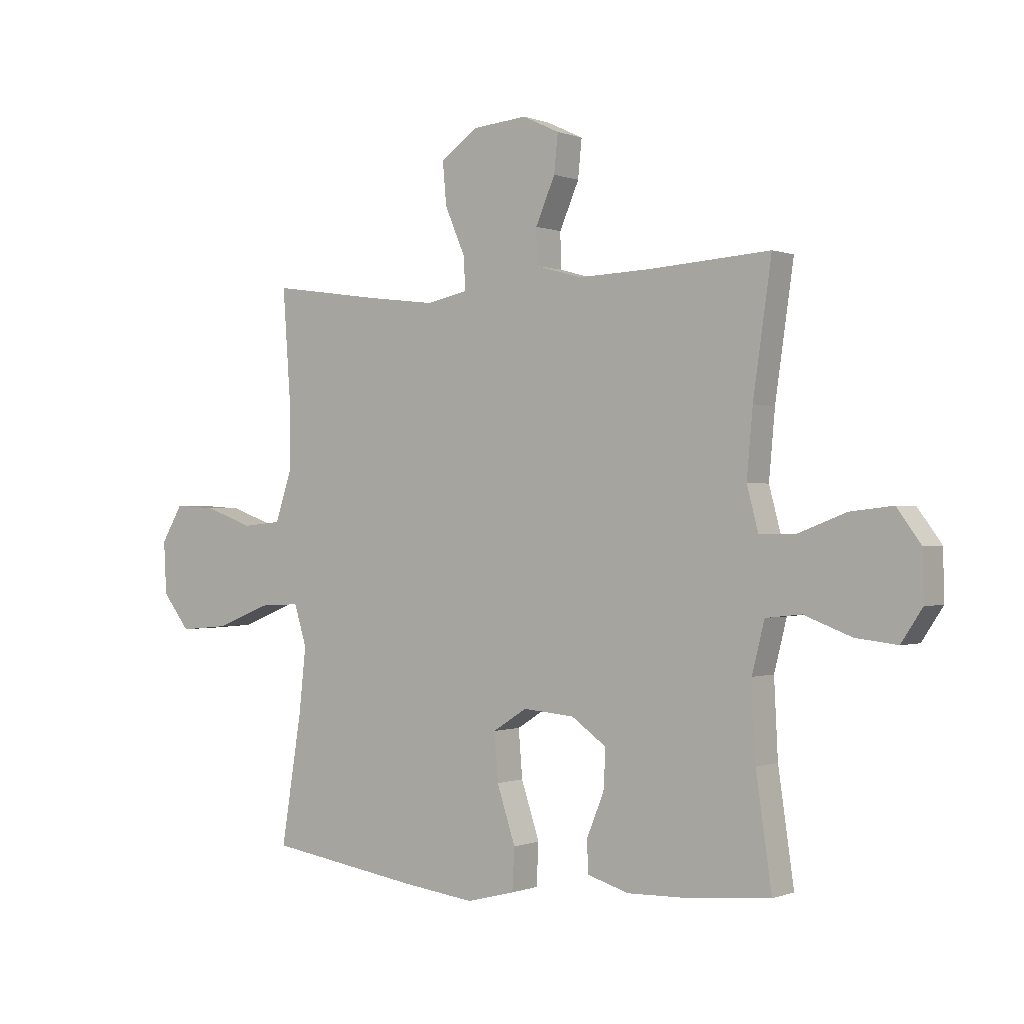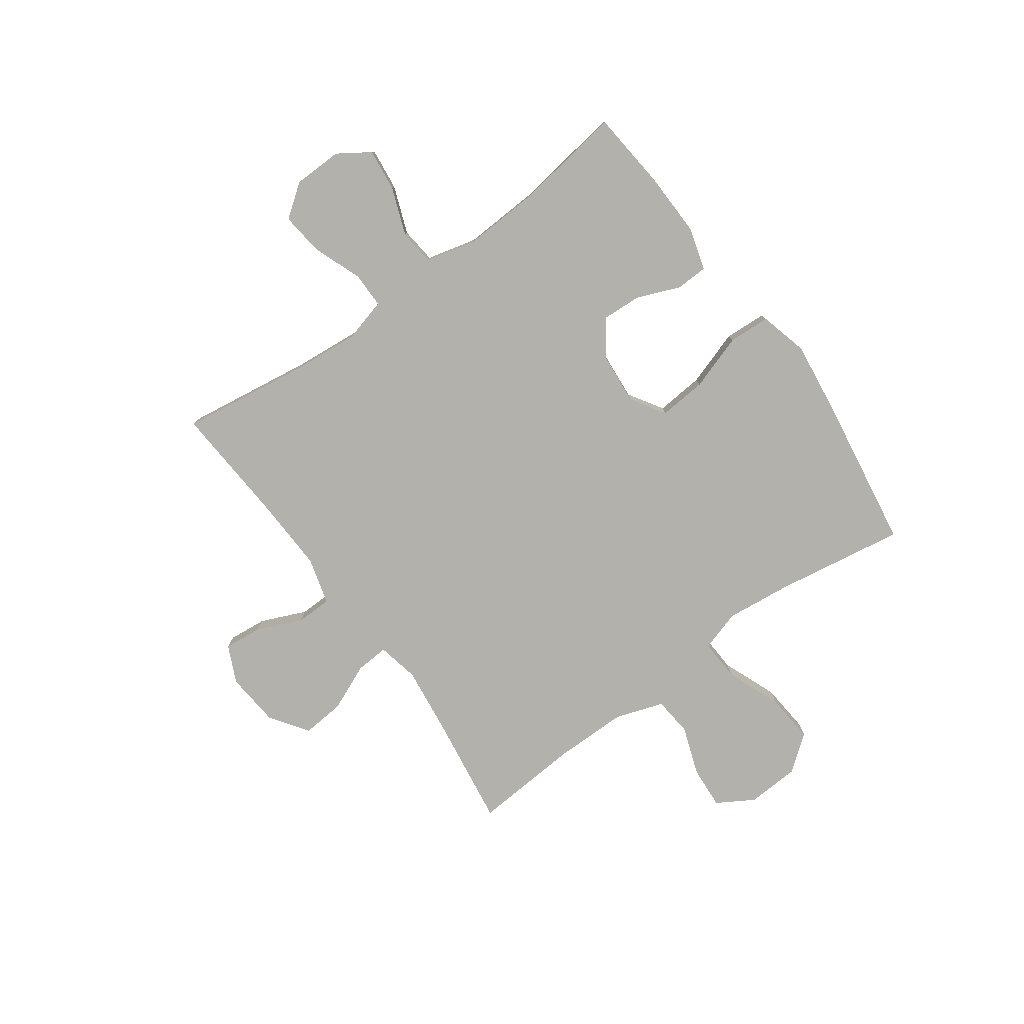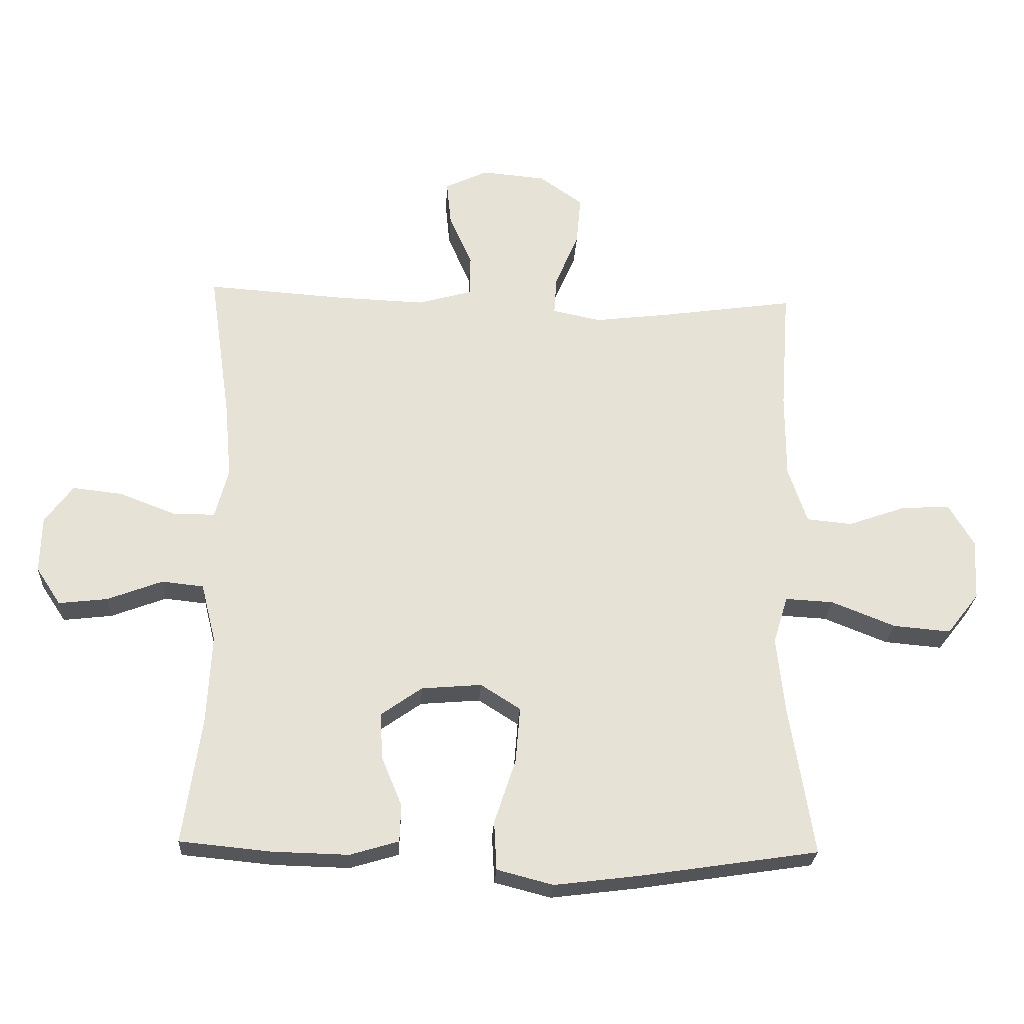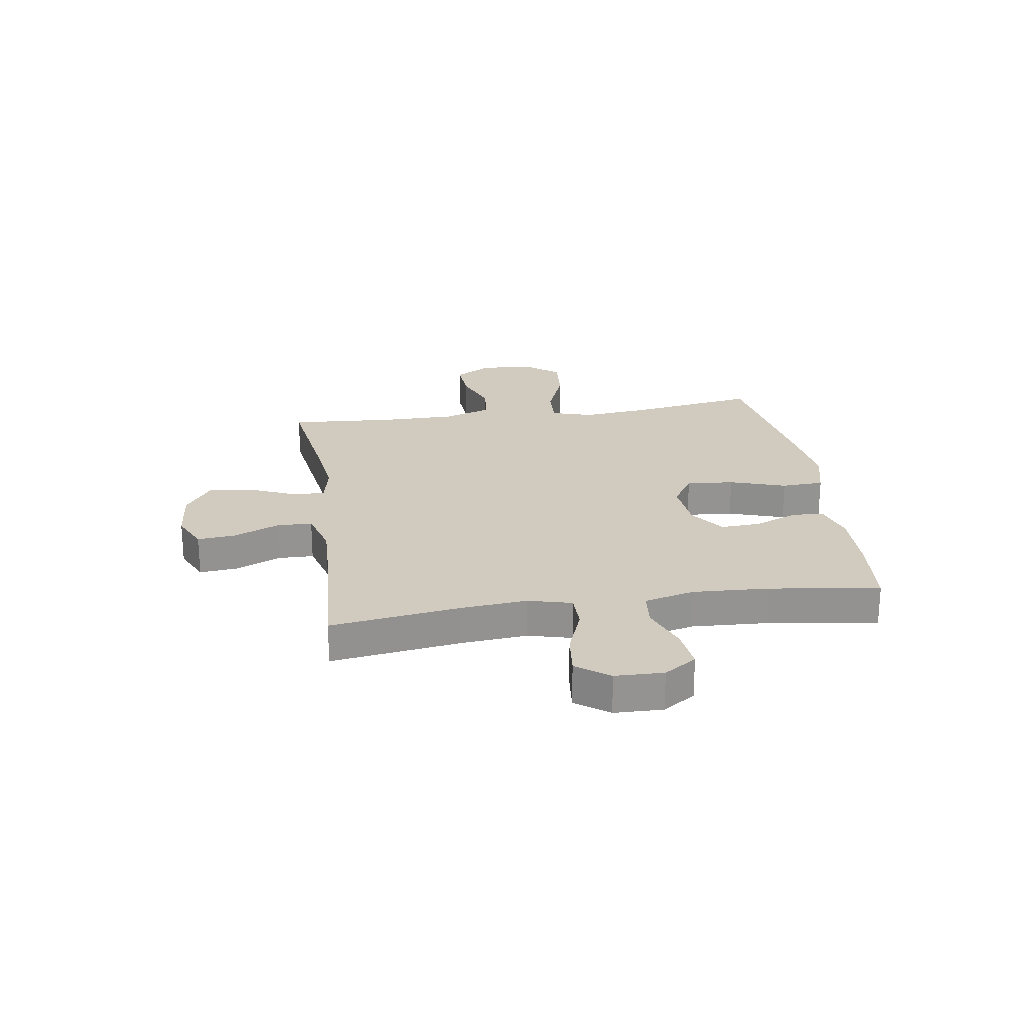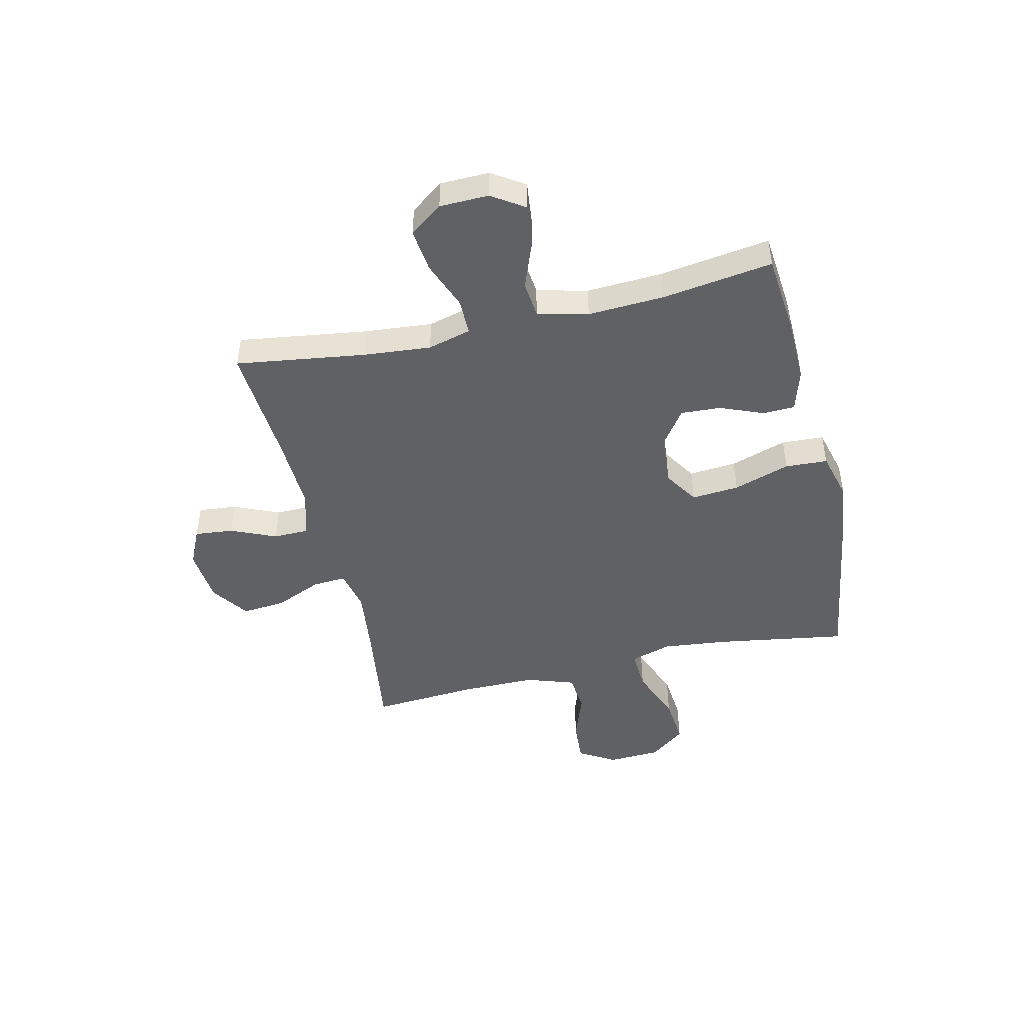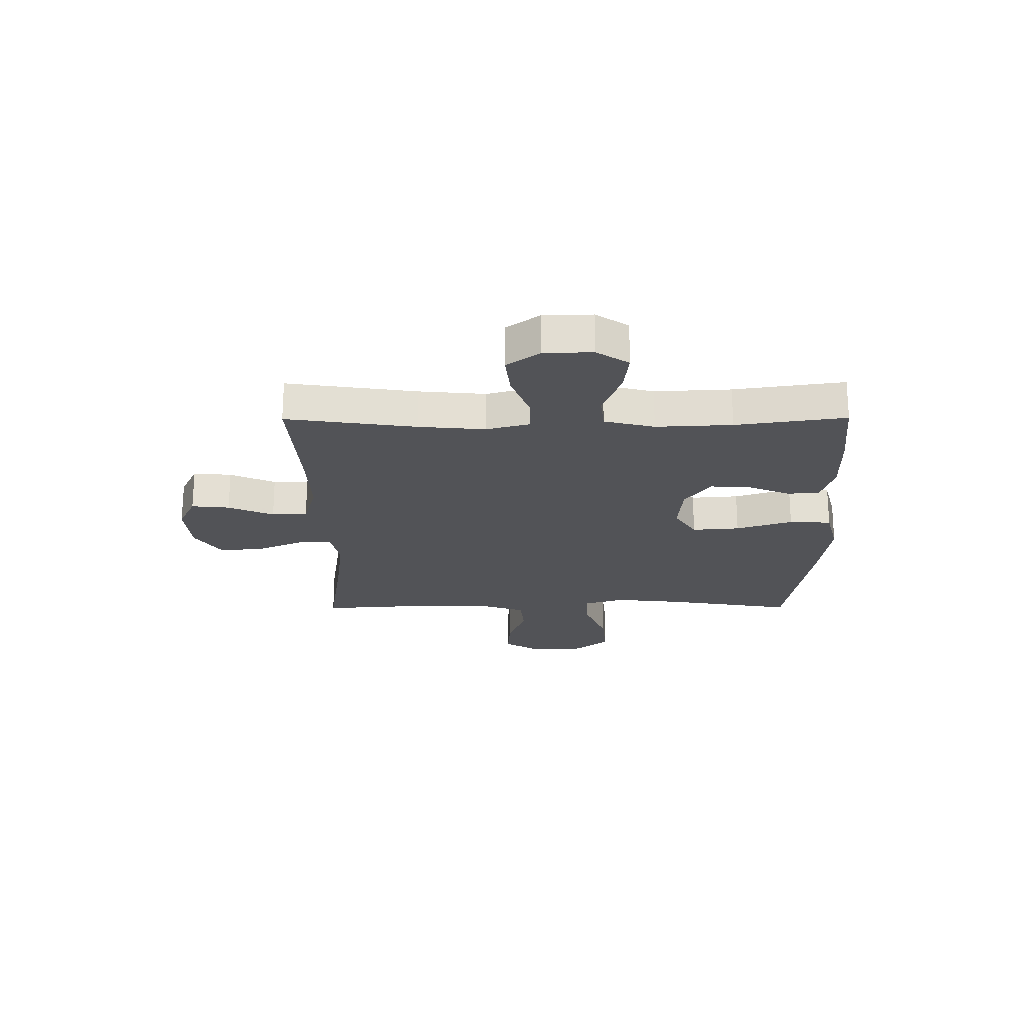
<metadata>
{"format":"obj","ext":"obj","renderer":"f3d","projection":"perspective","resolution":1024,"background":"white","views":[{"elev":-0.2,"azim":35.8,"up":"+Z"},{"elev":-79.0,"azim":125.9,"up":"+Y"},{"elev":-25.6,"azim":176.8,"up":"+Z"},{"elev":23.6,"azim":81.4,"up":"+Y"},{"elev":-46.4,"azim":103.2,"up":"+Y"},{"elev":-22.3,"azim":90.3,"up":"+Y"}]}
</metadata>
<code>
v -0.5 0.07 0.5
v -0.291 0.07 0.47
v -0.169 0.07 0.455
v -0.092 0.07 0.471
v -0.096 0.07 0.532
v -0.133 0.07 0.618
v -0.14 0.07 0.697
v -0.071 0.07 0.745
v 0.03 0.07 0.754
v 0.098 0.07 0.722
v 0.091 0.07 0.652
v 0.055 0.07 0.569
v 0.056 0.07 0.504
v 0.142 0.07 0.48
v 0.277 0.07 0.485
v 0.5 0.07 0.5
v 0.466 0.07 0.263
v 0.455 0.07 0.141
v 0.476 0.07 0.062
v 0.542 0.07 0.062
v 0.631 0.07 0.096
v 0.71 0.07 0.105
v 0.754 0.07 0.045
v 0.756 0.07 -0.044
v 0.717 0.07 -0.103
v 0.64 0.07 -0.094
v 0.553 0.07 -0.061
v 0.487 0.07 -0.068
v 0.464 0.07 -0.16
v 0.471 0.07 -0.299
v 0.5 0.07 -0.5
v 0.355 0.07 -0.514
v 0.235 0.07 -0.517
v 0.158 0.07 -0.494
v 0.156 0.07 -0.435
v 0.188 0.07 -0.357
v 0.192 0.07 -0.284
v 0.127 0.07 -0.238
v 0.032 0.07 -0.23
v -0.031 0.07 -0.27
v -0.024 0.07 -0.357
v 0.01 0.07 -0.46
v 0.006 0.07 -0.537
v -0.083 0.07 -0.56
v -0.218 0.07 -0.543
v -0.5 0.07 -0.5
v -0.462 0.07 -0.263
v -0.449 0.07 -0.142
v -0.472 0.07 -0.067
v -0.548 0.07 -0.071
v -0.649 0.07 -0.111
v -0.74 0.07 -0.119
v -0.791 0.07 -0.054
v -0.796 0.07 0.043
v -0.756 0.07 0.11
v -0.678 0.07 0.105
v -0.588 0.07 0.073
v -0.516 0.07 0.08
v -0.486 0.07 0.169
v -0.486 0.07 0.305
v -0.5 0 0.5
v -0.291 0 0.47
v -0.169 0 0.455
v -0.092 0 0.471
v -0.096 0 0.532
v -0.133 0 0.618
v -0.14 0 0.697
v -0.071 0 0.745
v 0.03 0 0.754
v 0.098 0 0.722
v 0.091 0 0.652
v 0.055 0 0.569
v 0.056 0 0.504
v 0.142 0 0.48
v 0.277 0 0.485
v 0.5 0 0.5
v 0.466 0 0.263
v 0.455 0 0.141
v 0.476 0 0.062
v 0.542 0 0.062
v 0.631 0 0.096
v 0.71 0 0.105
v 0.754 0 0.045
v 0.756 0 -0.044
v 0.717 0 -0.103
v 0.64 0 -0.094
v 0.553 0 -0.061
v 0.487 0 -0.068
v 0.464 0 -0.16
v 0.471 0 -0.299
v 0.5 0 -0.5
v 0.355 0 -0.514
v 0.235 0 -0.517
v 0.158 0 -0.494
v 0.156 0 -0.435
v 0.188 0 -0.357
v 0.192 0 -0.284
v 0.127 0 -0.238
v 0.032 0 -0.23
v -0.031 0 -0.27
v -0.024 0 -0.357
v 0.01 0 -0.46
v 0.006 0 -0.537
v -0.083 0 -0.56
v -0.218 0 -0.543
v -0.5 0 -0.5
v -0.462 0 -0.263
v -0.449 0 -0.142
v -0.472 0 -0.067
v -0.548 0 -0.071
v -0.649 0 -0.111
v -0.74 0 -0.119
v -0.791 0 -0.054
v -0.796 0 0.043
v -0.756 0 0.11
v -0.678 0 0.105
v -0.588 0 0.073
v -0.516 0 0.08
v -0.486 0 0.169
v -0.486 0 0.305
f 55 56 57
f 54 55 57
f 53 54 57
f 52 53 57
f 51 52 57
f 50 51 57
f 49 50 57 58
f 48 49 58 59
f 45 46 47
f 44 45 47
f 43 44 47
f 42 43 47
f 41 42 47
f 40 41 47 48
f 48 59 60
f 40 48 60
f 39 40 60
f 34 35 36
f 33 34 36
f 32 33 36
f 31 32 36
f 30 31 36
f 29 30 36 37
f 28 29 37 38
f 25 26 27
f 24 25 27
f 23 24 27
f 22 23 27
f 21 22 27
f 20 21 27
f 19 20 27 28
f 60 1 2
f 39 60 2
f 38 39 2
f 28 38 2
f 19 28 2
f 18 19 2
f 10 11 12
f 9 10 12
f 8 9 12
f 7 8 12
f 6 7 12
f 5 6 12
f 4 5 12 13
f 17 18 2 3
f 15 16 17 3
f 14 15 3 4
f 4 13 14
f 117 116 115
f 117 115 114
f 117 114 113
f 117 113 112
f 117 112 111
f 117 111 110
f 118 117 110 109
f 119 118 109 108
f 107 106 105
f 107 105 104
f 107 104 103
f 107 103 102
f 107 102 101
f 108 107 101 100
f 120 119 108
f 120 108 100
f 120 100 99
f 96 95 94
f 96 94 93
f 96 93 92
f 96 92 91
f 96 91 90
f 97 96 90 89
f 98 97 89 88
f 87 86 85
f 87 85 84
f 87 84 83
f 87 83 82
f 87 82 81
f 87 81 80
f 88 87 80 79
f 62 61 120
f 62 120 99
f 62 99 98
f 62 98 88
f 62 88 79
f 62 79 78
f 72 71 70
f 72 70 69
f 72 69 68
f 72 68 67
f 72 67 66
f 72 66 65
f 73 72 65 64
f 63 62 78 77
f 63 77 76 75
f 64 63 75 74
f 74 73 64
f 1 61 62 2
f 2 62 63 3
f 3 63 64 4
f 4 64 65 5
f 5 65 66 6
f 6 66 67 7
f 7 67 68 8
f 8 68 69 9
f 9 69 70 10
f 10 70 71 11
f 11 71 72 12
f 12 72 73 13
f 13 73 74 14
f 14 74 75 15
f 15 75 76 16
f 16 76 77 17
f 17 77 78 18
f 18 78 79 19
f 19 79 80 20
f 20 80 81 21
f 21 81 82 22
f 22 82 83 23
f 23 83 84 24
f 24 84 85 25
f 25 85 86 26
f 26 86 87 27
f 27 87 88 28
f 28 88 89 29
f 29 89 90 30
f 30 90 91 31
f 31 91 92 32
f 32 92 93 33
f 33 93 94 34
f 34 94 95 35
f 35 95 96 36
f 36 96 97 37
f 37 97 98 38
f 38 98 99 39
f 39 99 100 40
f 40 100 101 41
f 41 101 102 42
f 42 102 103 43
f 43 103 104 44
f 44 104 105 45
f 45 105 106 46
f 46 106 107 47
f 47 107 108 48
f 48 108 109 49
f 49 109 110 50
f 50 110 111 51
f 51 111 112 52
f 52 112 113 53
f 53 113 114 54
f 54 114 115 55
f 55 115 116 56
f 56 116 117 57
f 57 117 118 58
f 58 118 119 59
f 59 119 120 60
f 60 120 61 1

</code>
